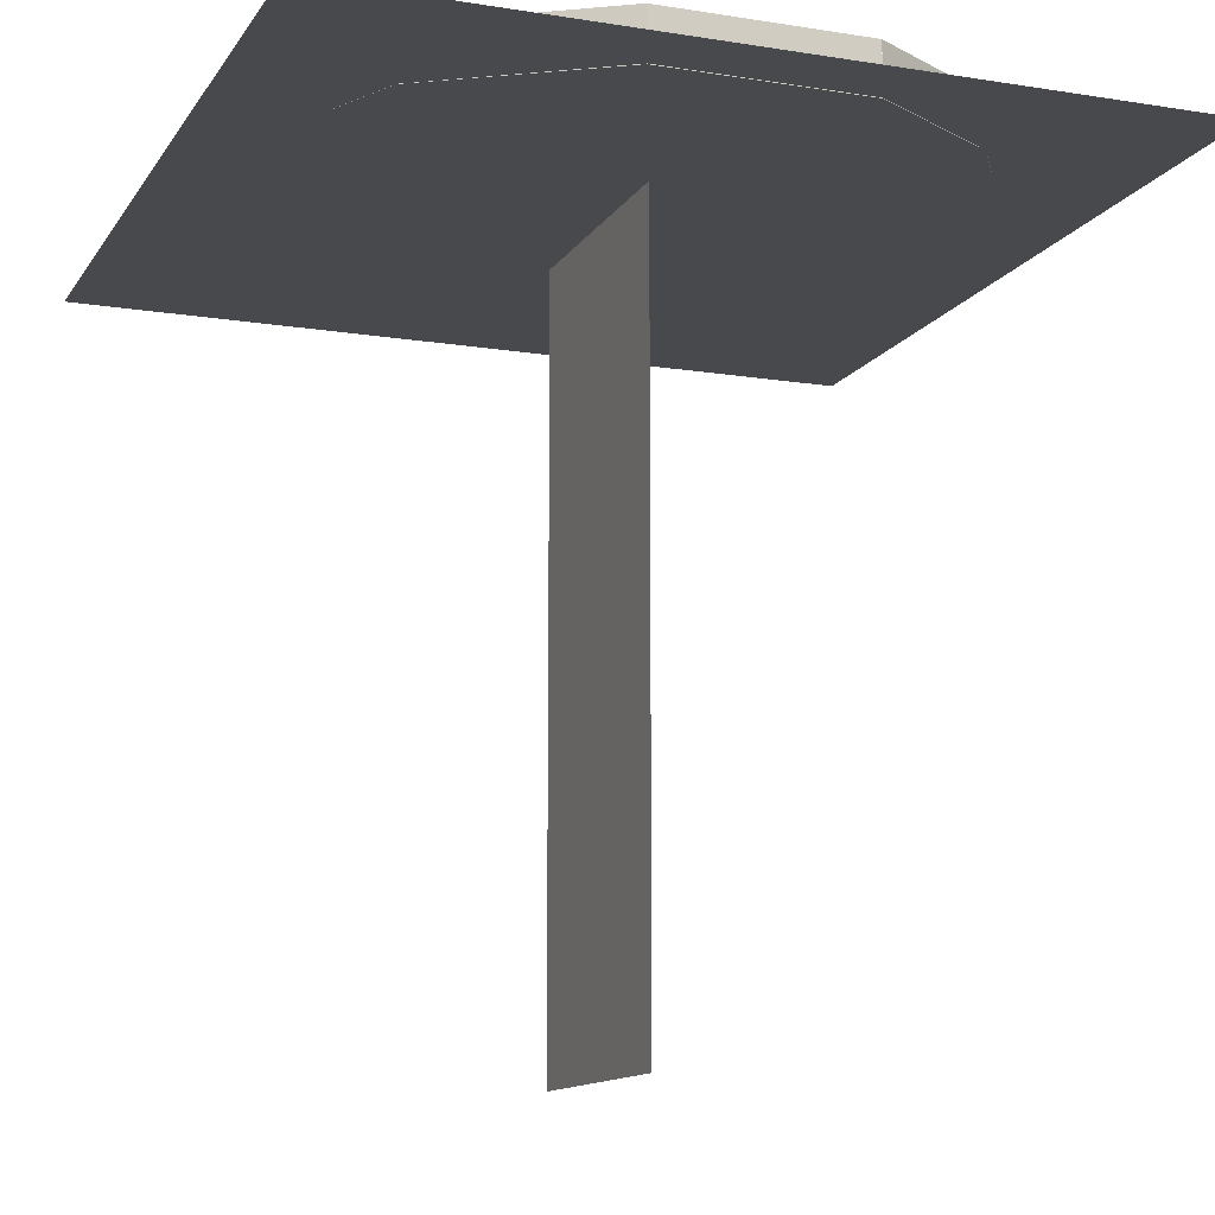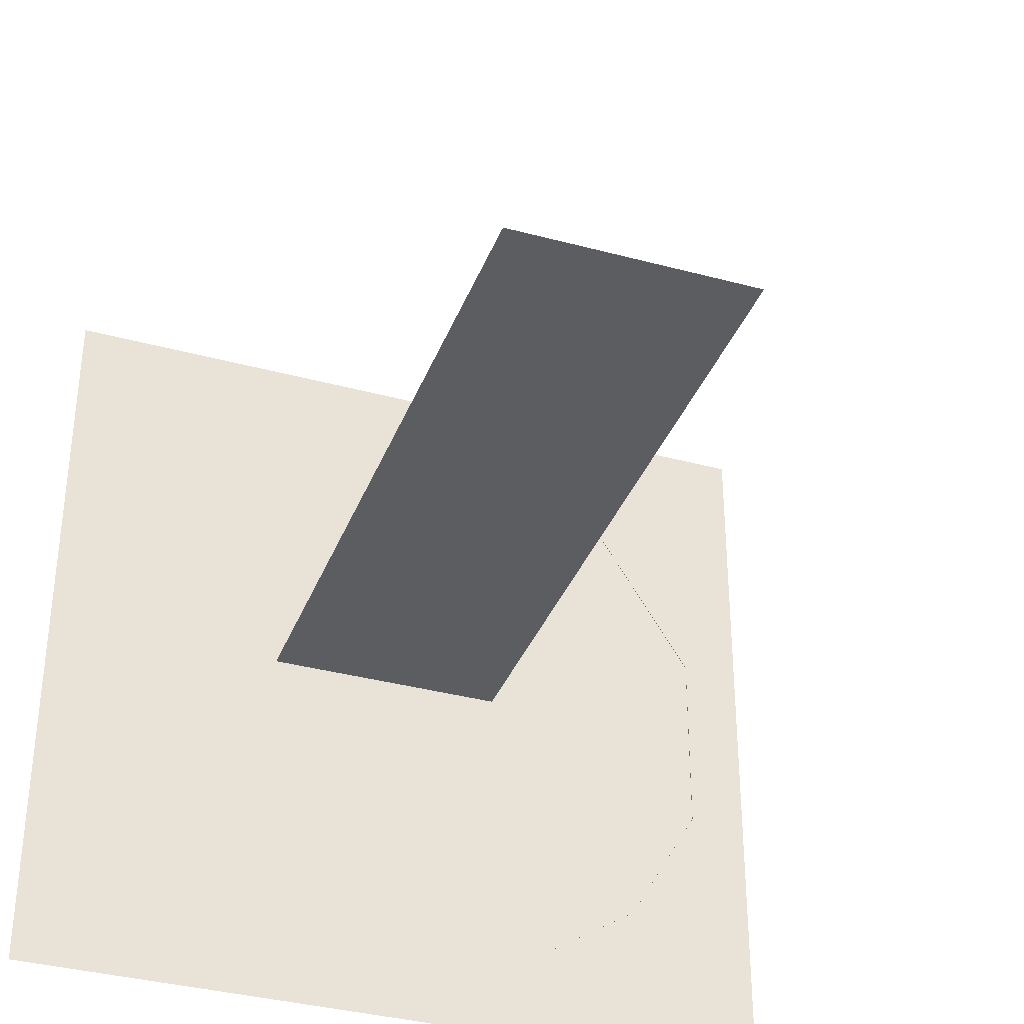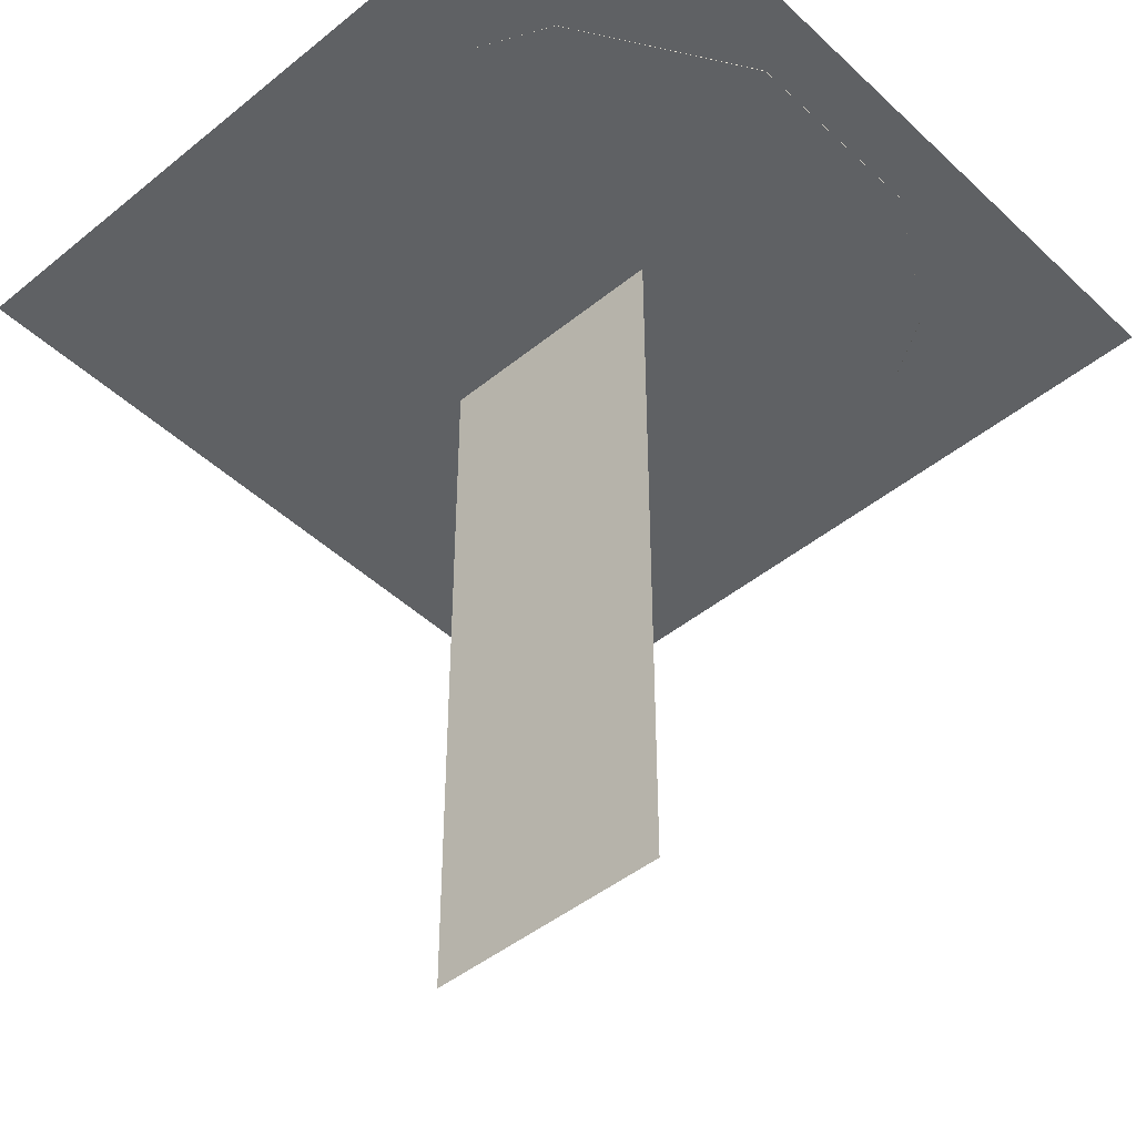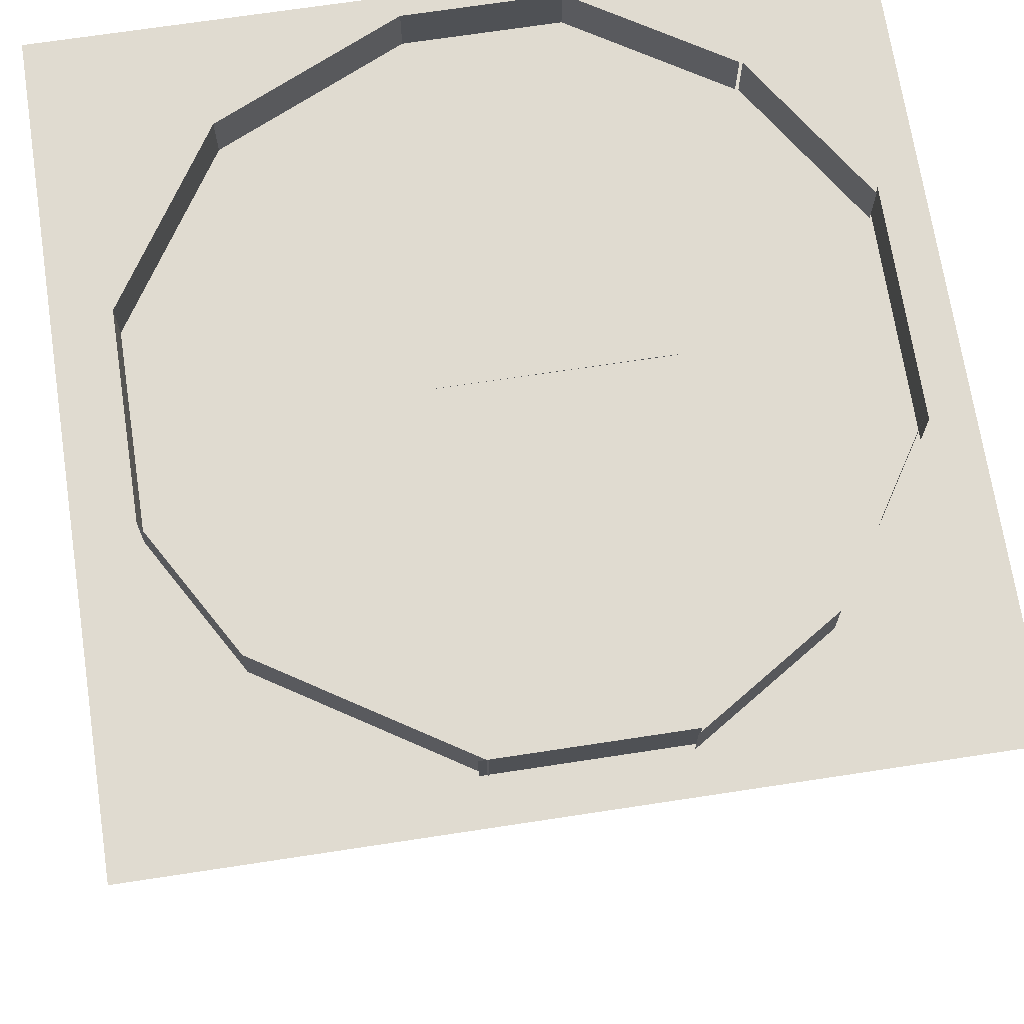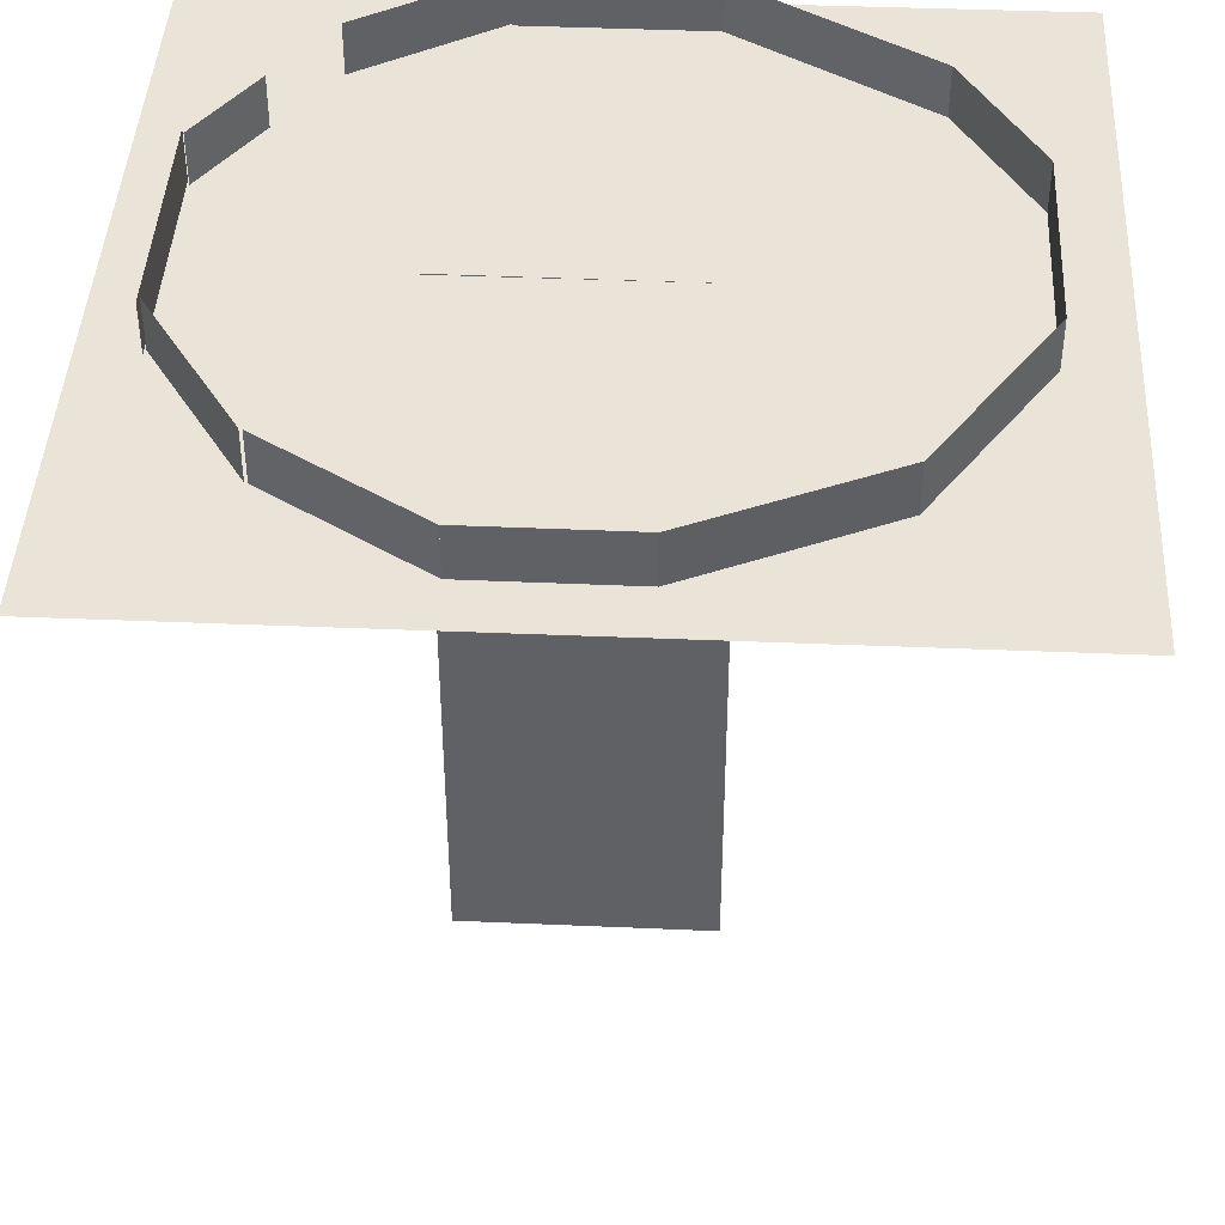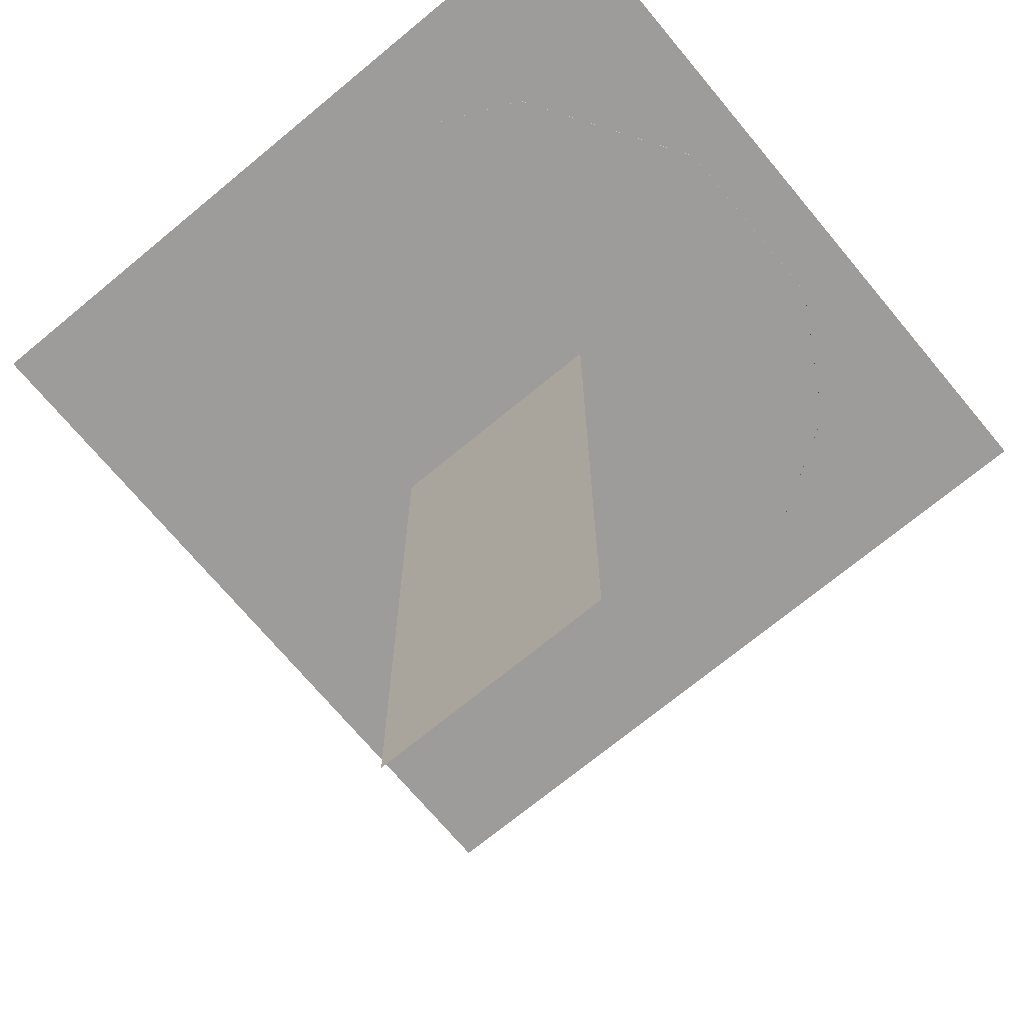
<metadata>
{"format":"obj","ext":"obj","renderer":"f3d","projection":"perspective","resolution":1024,"background":"white","views":[{"elev":-12.4,"azim":69.3,"up":"+Y"},{"elev":-35.8,"azim":-19.5,"up":"+Z"},{"elev":-45.6,"azim":43.0,"up":"+Y"},{"elev":70.1,"azim":171.3,"up":"+Y"},{"elev":42.9,"azim":3.0,"up":"+Y"},{"elev":-70.2,"azim":39.7,"up":"+Y"}]}
</metadata>
<code>
o cube
v 0.5 0.001 0.5
v 0.5 0.001 -0.5
v -0.5 -0.002 -0.5
v -0.5 -0.002 0.5
g Base
f 4 1 2 3
o cube.001
v 0.125 0 0
v 0.125 -0.9375 0
v -0.1875 0 0
v -0.1875 -0.9375 0
g Roots
f 6 8 7 5
o cube.002
v 0.0625 0.0625 0.4356
v 0.0625 0 0.4356
v -0.125 0.0625 0.4356
v -0.125 0 0.4356
g Rim_Middle
f 12 10 9 11
o cube.003
v 0.1032 0.0625 -0.4432
v 0.1032 -0 -0.4432
v -0.1312 0.0625 -0.4432
v -0.1312 -0 -0.4432
g Rim_Middle
f 16 14 13 15
o cube.004
v 0.3296 0.0625 -0.2932
v 0.3296 -0 -0.2932
v 0.09244 0.0625 -0.4443
v 0.09244 -0 -0.4443
g Rim_Middle
f 20 18 17 19
o cube.005
v -0.1264 0.0625 -0.4491
v -0.1264 -0 -0.4491
v -0.2977 0.0625 -0.34
v -0.2977 -0 -0.34
g Rim_Middle
f 24 22 21 23
o cube.006
v 0.4234 0.0625 -0.1309
v 0.4234 -0 -0.1309
v 0.3296 0.0625 -0.2932
v 0.3296 -0 -0.2932
g Rim_Middle
f 28 26 25 27
o cube.007
v 0.4234 0.0625 0.1192
v 0.4234 0 0.1192
v 0.4234 0.0625 -0.1308
v 0.4234 -0 -0.1308
g Rim_Middle
f 32 30 29 31
o cube.008
v 0.2891 0.0625 0.33
v 0.2891 0 0.33
v 0.4234 0.0625 0.1192
v 0.4234 0 0.1192
g Rim_Middle
f 36 34 33 35
o cube.009
v 0.0625 0.0625 0.4357
v 0.0625 0 0.4357
v 0.2891 0.0625 0.33
v 0.2891 0 0.33
g Rim_Middle
f 40 38 37 39
o cube.010
v -0.3635 0.0625 -0.2397
v -0.3635 0.0625 -0.2397
v -0.3635 -0 -0.2397
v -0.3635 -0 -0.2397
v -0.4306 0.0625 -0.1343
v -0.4306 0.0625 -0.1343
v -0.4306 -0 -0.1343
v -0.4306 -0 -0.1343
g Rim_Gap
f 44 47 45 42
f 43 44 42 41
f 48 43 41 46
f 47 48 46 45
f 46 41 42 45
f 47 44 43 48
o cube.011
v -0.4331 0.0625 -0.1415
v -0.4331 -0 -0.1415
v -0.4331 0.0625 0.1397
v -0.4331 0 0.1397
g Rim_Middle
f 52 50 49 51
o cube.012
v -0.4306 0.0625 0.1325
v -0.4306 0 0.1325
v -0.3131 0.0625 0.317
v -0.3131 0 0.317
g Rim_Middle
f 56 54 53 55
o cube.013
v -0.3095 0.0625 0.3181
v -0.3095 0 0.3181
v -0.125 0.0625 0.4357
v -0.125 0 0.4357
g Rim_Middle
f 60 58 57 59

</code>
